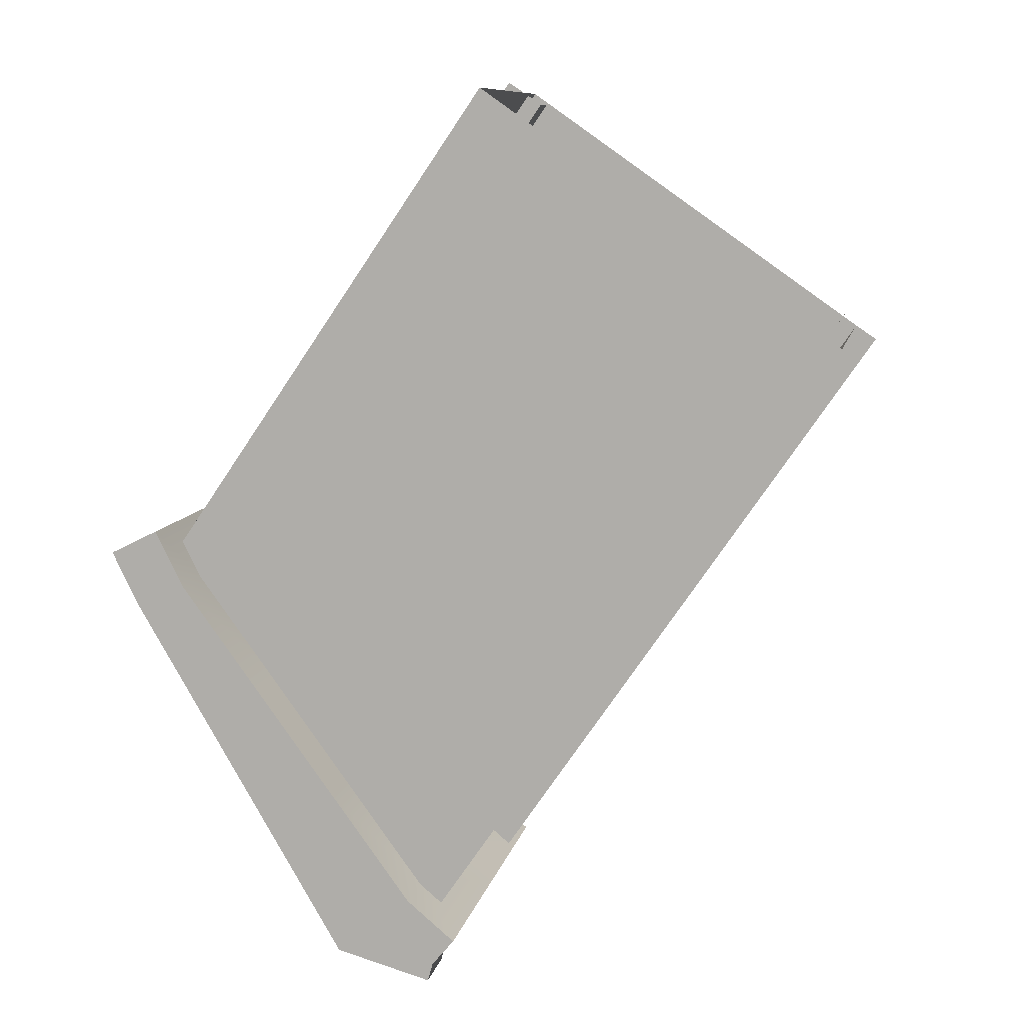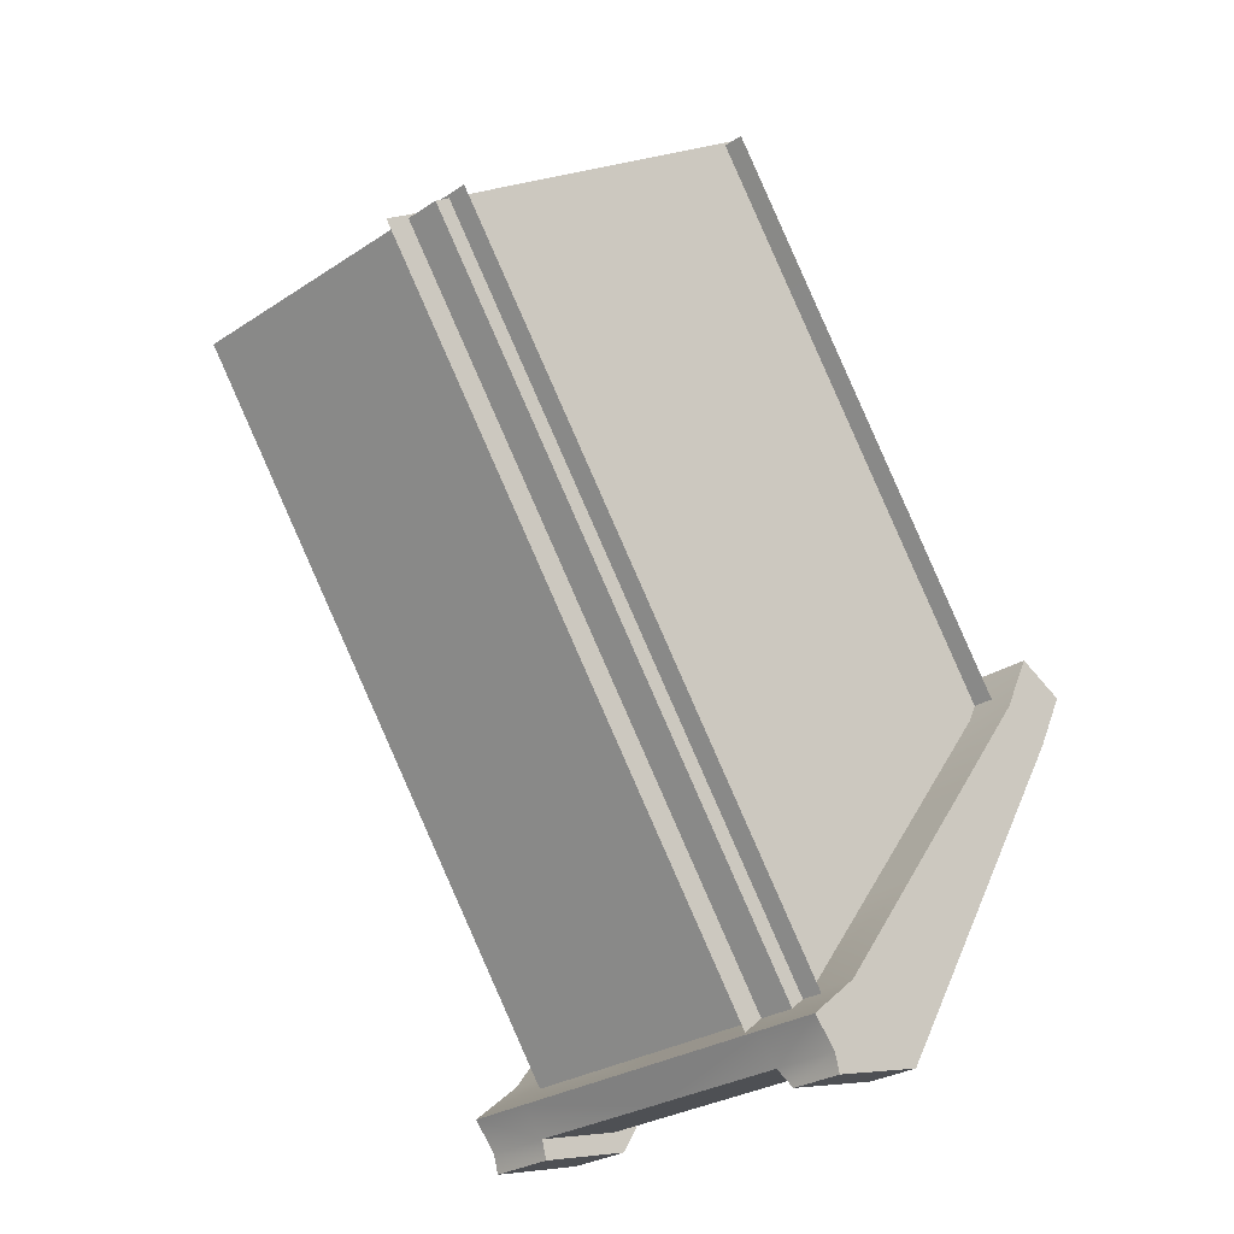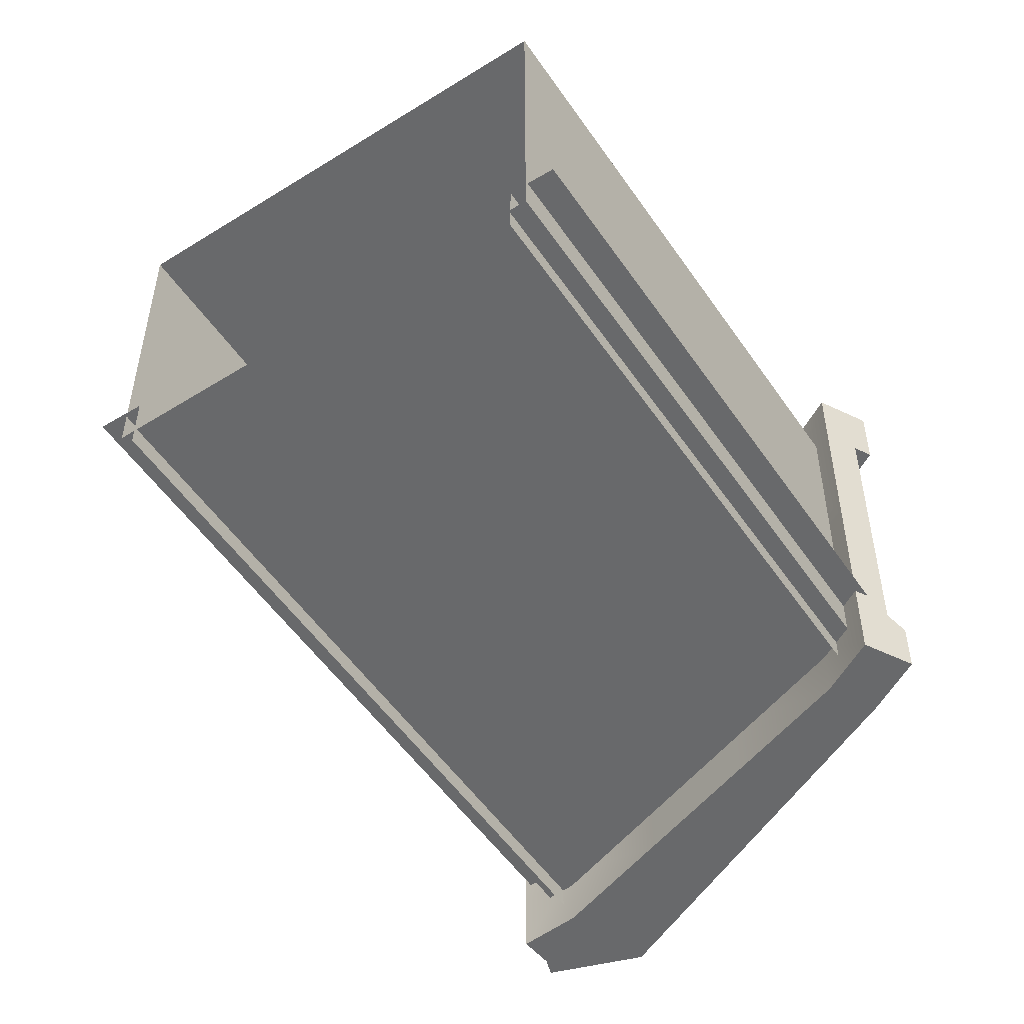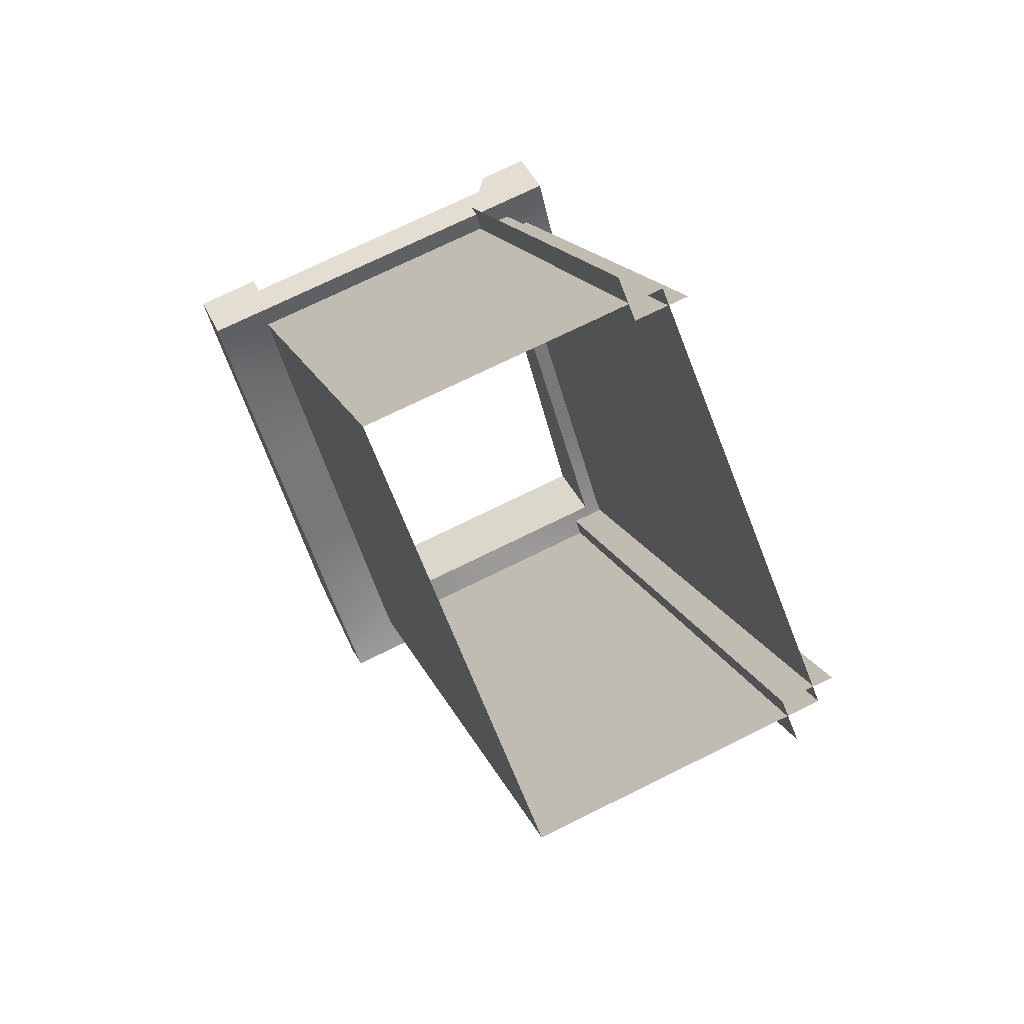
<metadata>
{"format":"obj","ext":"obj","renderer":"f3d","projection":"perspective","resolution":1024,"background":"white","views":[{"elev":9.3,"azim":11.2,"up":"+Y"},{"elev":-27.3,"azim":135.6,"up":"+Y"},{"elev":-52.6,"azim":179.0,"up":"+Z"},{"elev":72.7,"azim":63.7,"up":"+Y"}]}
</metadata>
<code>
g SecretBuilding_Outside
v -0.8182 -3.141 -0.276
v -1.044 -3.471 -0.276
v -1.044 -3.471 -0.6018
v -0.8182 -3.141 -0.6018
v -1.515 -2.456 -0.276
v -1.515 -2.456 -0.6018
v -1.695 -2.72 -0.6018
v -1.695 -2.72 -0.276
v -0.3663 -2.481 -0.276
v -0.5923 -2.811 -0.276
v -0.5923 -2.811 -0.6018
v -0.3663 -2.481 -0.6018
v -1.154 -1.93 -0.6018
v -1.334 -2.193 -0.9276
v -1.334 -2.193 -0.6018
v -1.154 -1.93 -0.9276
v -1.334 -2.193 -0.9276
v -1.515 -2.456 -0.9276
v -1.515 -2.456 -0.6018
v -1.334 -2.193 -0.6018
v -1.334 -2.193 -0.276
v -1.515 -2.456 -0.276
v -1.876 -2.983 -0.6018
v -1.695 -2.72 -0.6018
v -1.695 -2.72 -0.9276
v -1.876 -2.983 -0.9276
v -0.3663 -2.481 -0.6018
v -0.5923 -2.811 -0.6018
v -0.5923 -2.811 -0.9276
v -0.3663 -2.481 -0.9276
v -1.154 -1.93 -0.276
v -1.334 -2.193 -0.6018
v -1.334 -2.193 -0.276
v -1.154 -1.93 -0.6018
v -0.8182 -3.141 -0.276
v -1.073 -2.946 -0.276
v -1.295 -3.27 -0.276
v -1.044 -3.471 -0.276
v -1.073 -2.946 -0.276
v -1.294 -2.701 -0.276
v -1.495 -2.995 -0.276
v -1.295 -3.27 -0.276
v -1.294 -2.701 -0.276
v -1.515 -2.456 -0.276
v -1.695 -2.72 -0.276
v -1.495 -2.995 -0.276
v -1.294 -2.701 -0.9276
v -1.495 -2.995 -0.9276
v -1.695 -2.72 -0.9276
v -1.515 -2.456 -0.9276
v -1.073 -2.946 -0.9276
v -1.295 -3.27 -0.9276
v -1.495 -2.995 -0.9276
v -1.294 -2.701 -0.9276
v -0.8182 -3.141 -0.9276
v -1.044 -3.471 -0.9276
v -1.295 -3.27 -0.9276
v -1.073 -2.946 -0.9276
v -0.3663 -2.481 -0.276
v -0.6289 -2.297 -0.276
v -0.8509 -2.621 -0.276
v -0.5923 -2.811 -0.276
v -0.5923 -2.811 -0.276
v -0.8509 -2.621 -0.276
v -1.073 -2.946 -0.276
v -0.8182 -3.141 -0.276
v -1.517 -3.594 -0.276
v -1.044 -3.471 -0.276
v -1.295 -3.27 -0.276
v -1.27 -3.801 -0.276
v -0.6289 -2.297 -0.276
v -0.8915 -2.114 -0.276
v -1.093 -2.407 -0.276
v -0.8509 -2.621 -0.276
v -0.8509 -2.621 -0.276
v -1.093 -2.407 -0.276
v -1.294 -2.701 -0.276
v -1.073 -2.946 -0.276
v -1.696 -3.288 -0.276
v -1.295 -3.27 -0.276
v -1.495 -2.995 -0.276
v -1.517 -3.594 -0.276
v -0.8915 -2.114 -0.276
v -1.154 -1.93 -0.276
v -1.334 -2.193 -0.276
v -1.093 -2.407 -0.276
v -1.093 -2.407 -0.276
v -1.334 -2.193 -0.276
v -1.515 -2.456 -0.276
v -1.294 -2.701 -0.276
v -1.695 -2.72 -0.276
v -1.876 -2.983 -0.276
v -1.495 -2.995 -0.276
v -1.696 -3.288 -0.276
v -0.8915 -2.114 -0.9276
v -1.093 -2.407 -0.9276
v -1.334 -2.193 -0.9276
v -1.154 -1.93 -0.9276
v -1.093 -2.407 -0.9276
v -1.294 -2.701 -0.9276
v -1.515 -2.456 -0.9276
v -1.334 -2.193 -0.9276
v -1.495 -2.995 -0.9276
v -1.696 -3.288 -0.9276
v -1.876 -2.983 -0.9276
v -1.695 -2.72 -0.9276
v -0.6289 -2.297 -0.9276
v -0.8509 -2.621 -0.9276
v -1.093 -2.407 -0.9276
v -0.8915 -2.114 -0.9276
v -0.8509 -2.621 -0.9276
v -1.073 -2.946 -0.9276
v -1.294 -2.701 -0.9276
v -1.093 -2.407 -0.9276
v -1.295 -3.27 -0.9276
v -1.517 -3.594 -0.9276
v -1.696 -3.288 -0.9276
v -1.495 -2.995 -0.9276
v -0.3663 -2.481 -0.9276
v -0.5923 -2.811 -0.9276
v -0.8509 -2.621 -0.9276
v -0.6289 -2.297 -0.9276
v -0.5923 -2.811 -0.9276
v -0.8182 -3.141 -0.9276
v -1.073 -2.946 -0.9276
v -0.8509 -2.621 -0.9276
v -1.044 -3.471 -0.9276
v -1.27 -3.801 -0.9276
v -1.517 -3.594 -0.9276
v -1.295 -3.27 -0.9276
v -1.515 -2.456 -0.6018
v -1.515 -2.456 -0.9276
v -1.695 -2.72 -0.6018
v -1.695 -2.72 -0.9276
v -1.044 -3.471 -0.6018
v -1.044 -3.471 -0.9276
v -0.8182 -3.141 -0.9276
v -0.8182 -3.141 -0.6018
v -0.5923 -2.811 -0.276
v -0.8182 -3.141 -0.276
v -0.5923 -2.811 -0.6018
v -1.044 -3.471 -0.276
v -1.27 -3.801 -0.276
v -1.27 -3.801 -0.6018
v -1.044 -3.471 -0.6018
v -0.8182 -3.141 -0.6018
v -0.5923 -2.811 -0.9276
v -0.8182 -3.141 -0.9276
v -1.27 -3.801 -0.6018
v -1.044 -3.471 -0.9276
v -1.044 -3.471 -0.6018
v -1.27 -3.801 -0.9276
v -1.876 -2.983 -0.276
v -1.876 -2.983 -0.6018
v -1.204 -1.904 -0.8537
v -1.126 -1.956 -0.8537
v -1.381 -2.161 -0.8537
v -1.309 -2.223 -0.8537
v -1.381 -2.161 -0.8537
v -1.309 -2.223 -0.8537
v -1.561 -2.425 -0.8537
v -1.494 -2.494 -0.8537
v -1.561 -2.425 -0.8537
v -1.494 -2.494 -0.8537
v -1.742 -2.688 -0.8537
v -1.68 -2.765 -0.8537
v -1.742 -2.688 -0.8537
v -1.68 -2.765 -0.8537
v -1.922 -2.951 -0.8537
v -1.866 -3.036 -0.8537
v -0.9978 -3.503 -0.8537
v -1.224 -3.833 -0.8537
v -1.297 -3.773 -0.8537
v -1.072 -3.445 -0.8537
v -0.7718 -3.173 -0.8537
v -0.9978 -3.503 -0.8537
v -1.072 -3.445 -0.8537
v -0.8471 -3.116 -0.8537
v -0.5459 -2.843 -0.8537
v -0.7718 -3.173 -0.8537
v -0.8471 -3.116 -0.8537
v -0.6221 -2.788 -0.8537
v -0.3159 -2.507 -0.8537
v -0.5459 -2.843 -0.8537
v -0.6221 -2.788 -0.8537
v -0.3941 -2.455 -0.8537
v -1.309 -2.223 -0.9715
v -1.309 -2.223 -0.8537
v -1.126 -1.956 -0.8537
v -1.126 -1.956 -0.9715
v -1.494 -2.494 -0.9715
v -1.494 -2.494 -0.8537
v -1.309 -2.223 -0.9715
v -1.309 -2.223 -0.8537
v -1.68 -2.765 -0.9715
v -1.68 -2.765 -0.8537
v -1.494 -2.494 -0.9715
v -1.494 -2.494 -0.8537
v -1.866 -3.036 -0.9715
v -1.866 -3.036 -0.8537
v -1.68 -2.765 -0.9715
v -1.68 -2.765 -0.8537
v -1.072 -3.445 -0.9715
v -1.072 -3.445 -0.8537
v -1.297 -3.773 -0.8537
v -1.297 -3.773 -0.9715
v -0.8471 -3.116 -0.9715
v -0.8471 -3.116 -0.8537
v -1.072 -3.445 -0.8537
v -1.072 -3.445 -0.9715
v -0.6221 -2.788 -0.9715
v -0.6221 -2.788 -0.8537
v -0.8471 -3.116 -0.8537
v -0.8471 -3.116 -0.9715
v -0.3941 -2.455 -0.9715
v -0.3941 -2.455 -0.8537
v -0.6221 -2.788 -0.9715
v -0.6221 -2.788 -0.8537
v -1.242 -3.873 -0.2919
v -1.242 -3.873 -0.156
v -1.194 -3.816 -0.156
v -1.194 -3.816 -0.2919
v -1.242 -3.873 -0.5924
v -1.194 -3.816 -0.5924
v -1.194 -3.816 -0.8928
v -1.242 -3.873 -0.8928
v -1.194 -3.816 -1.029
v -1.242 -3.873 -1.029
v -1.459 -3.855 -0.156
v -1.253 -3.912 -0.156
v -1.459 -3.855 -0.2919
v -1.253 -3.912 -0.2919
v -1.298 -3.729 -0.5924
v -1.298 -3.729 -0.2919
v -1.433 -3.821 -0.2919
v -1.433 -3.821 -0.5924
v -1.433 -3.821 -0.8928
v -1.298 -3.729 -0.8928
v -1.298 -3.729 -0.2919
v -1.194 -3.816 -0.2919
v -1.194 -3.816 -0.156
v -1.298 -3.729 -0.156
v -1.47 -3.495 -0.156
v -1.47 -3.495 -0.2919
v -1.641 -3.261 -0.156
v -1.641 -3.261 -0.2919
v -1.812 -3.028 -0.156
v -1.812 -3.028 -0.2919
v -1.873 -2.906 -0.156
v -1.873 -2.906 -0.2919
v -1.242 -3.873 -1.029
v -1.194 -3.816 -1.029
v -1.298 -3.729 -1.029
v -1.433 -3.821 -1.029
v -1.253 -3.912 -1.029
v -1.459 -3.855 -1.029
v -1.616 -3.588 -1.029
v -1.581 -3.567 -1.029
v -1.47 -3.495 -1.029
v -1.641 -3.261 -1.029
v -1.765 -3.334 -1.029
v -1.73 -3.314 -1.029
v -1.812 -3.028 -1.029
v -1.879 -3.061 -1.029
v -1.914 -3.08 -1.029
v -1.975 -2.957 -1.029
v -1.939 -2.939 -1.029
v -1.873 -2.906 -1.029
v -1.939 -2.939 -1.029
v -1.873 -2.906 -1.029
v -1.873 -2.906 -0.8928
v -1.939 -2.939 -0.8928
v -1.939 -2.939 -0.5924
v -1.873 -2.906 -0.5924
v -1.939 -2.939 -0.2919
v -1.873 -2.906 -0.2919
v -1.873 -2.906 -0.156
v -1.939 -2.939 -0.156
v -1.812 -3.028 -0.8928
v -1.879 -3.061 -0.8928
v -1.879 -3.061 -0.5924
v -1.812 -3.028 -0.5924
v -1.879 -3.061 -0.2919
v -1.812 -3.028 -0.2919
v -1.939 -2.939 -0.156
v -1.873 -2.906 -0.156
v -1.812 -3.028 -0.156
v -1.879 -3.061 -0.156
v -1.975 -2.957 -0.156
v -1.914 -3.08 -0.156
v -1.765 -3.334 -0.156
v -1.73 -3.314 -0.156
v -1.641 -3.261 -0.156
v -1.616 -3.588 -0.156
v -1.581 -3.567 -0.156
v -1.47 -3.495 -0.156
v -1.298 -3.729 -0.156
v -1.433 -3.821 -0.156
v -1.459 -3.855 -0.156
v -1.253 -3.912 -0.156
v -1.242 -3.873 -0.156
v -1.194 -3.816 -0.156
v -1.975 -2.957 -0.9215
v -1.914 -3.08 -0.9215
v -1.975 -2.957 -1.029
v -1.914 -3.08 -1.029
v -1.765 -3.334 -0.9215
v -1.765 -3.334 -1.029
v -1.616 -3.588 -0.9215
v -1.616 -3.588 -1.029
v -1.459 -3.855 -0.9215
v -1.459 -3.855 -1.029
v -1.873 -2.906 -0.8928
v -1.873 -2.906 -1.029
v -1.812 -3.028 -0.8928
v -1.812 -3.028 -1.029
v -1.641 -3.261 -0.8928
v -1.641 -3.261 -1.029
v -1.47 -3.495 -0.8928
v -1.47 -3.495 -1.029
v -1.298 -3.729 -0.8928
v -1.298 -3.729 -1.029
v -1.194 -3.816 -1.029
v -1.194 -3.816 -0.8928
v -1.879 -3.061 -0.5924
v -1.879 -3.061 -0.8928
v -1.939 -2.939 -0.8928
v -1.939 -2.939 -0.5924
v -1.939 -2.939 -0.2919
v -1.879 -3.061 -0.2919
v -1.873 -2.906 -0.8928
v -1.812 -3.028 -0.8928
v -1.812 -3.028 -0.5924
v -1.873 -2.906 -0.5924
v -1.812 -3.028 -0.2919
v -1.873 -2.906 -0.2919
v -1.914 -3.08 -0.2919
v -1.975 -2.957 -0.2919
v -1.975 -2.957 -0.156
v -1.914 -3.08 -0.156
v -1.765 -3.334 -0.2919
v -1.765 -3.334 -0.156
v -1.616 -3.588 -0.2919
v -1.616 -3.588 -0.156
v -1.459 -3.855 -0.156
v -1.459 -3.855 -0.2919
v -1.459 -3.855 -1.029
v -1.459 -3.855 -0.9215
v -1.253 -3.912 -1.029
v -1.253 -3.912 -0.9215
v -1.242 -3.873 -0.2919
v -1.242 -3.873 -0.5924
v -1.433 -3.821 -0.2919
v -1.433 -3.821 -0.5924
v -1.242 -3.873 -0.8928
v -1.433 -3.821 -0.8928
v -1.194 -3.816 -0.5924
v -1.194 -3.816 -0.2919
v -1.298 -3.729 -0.2919
v -1.298 -3.729 -0.5924
v -1.194 -3.816 -0.8928
v -1.298 -3.729 -0.8928
v -1.879 -3.061 -0.8928
v -1.812 -3.028 -0.8928
v -1.73 -3.314 -0.8928
v -1.641 -3.261 -0.8928
v -1.581 -3.567 -0.8928
v -1.47 -3.495 -0.8928
v -1.298 -3.729 -0.8928
v -1.433 -3.821 -0.8928
v -1.939 -2.939 -0.156
v -1.975 -2.957 -0.156
v -1.939 -2.939 -0.2919
v -1.975 -2.957 -0.2919
v -1.253 -3.912 -0.2919
v -1.253 -3.912 -0.156
v -1.242 -3.873 -0.156
v -1.242 -3.873 -0.2919
v -1.253 -3.912 -0.2919
v -1.242 -3.873 -0.2919
v -1.433 -3.821 -0.2919
v -1.459 -3.855 -0.2919
v -1.616 -3.588 -0.2919
v -1.581 -3.567 -0.2919
v -1.298 -3.729 -0.2919
v -1.47 -3.495 -0.2919
v -1.641 -3.261 -0.2919
v -1.73 -3.314 -0.2919
v -1.812 -3.028 -0.2919
v -1.765 -3.334 -0.2919
v -1.879 -3.061 -0.2919
v -1.914 -3.08 -0.2919
v -1.975 -2.957 -0.2919
v -1.939 -2.939 -0.2919
v -1.253 -3.912 -0.9215
v -1.242 -3.873 -0.8928
v -1.242 -3.873 -1.029
v -1.253 -3.912 -1.029
v -1.939 -2.939 -0.8928
v -1.975 -2.957 -0.9215
v -1.939 -2.939 -1.029
v -1.975 -2.957 -1.029
v -1.975 -2.957 -0.9215
v -1.939 -2.939 -0.8928
v -1.879 -3.061 -0.8928
v -1.914 -3.08 -0.9215
v -1.765 -3.334 -0.9215
v -1.73 -3.314 -0.8928
v -1.616 -3.588 -0.9215
v -1.581 -3.567 -0.8928
v -1.433 -3.821 -0.8928
v -1.459 -3.855 -0.9215
v -1.253 -3.912 -0.9215
v -1.242 -3.873 -0.8928
g SecretBuilding_Outside_0
f 3 2 1
f 1 4 3
f 7 6 5
f 5 8 7
f 11 10 9
f 9 12 11
f 15 14 13
f 14 16 13
f 19 18 17
f 17 20 19
f 19 20 21
f 22 19 21
f 25 24 23
f 23 26 25
f 29 28 27
f 27 30 29
f 33 32 31
f 32 34 31
g SecretBuilding_Outside_1
f 37 36 35
f 35 38 37
f 41 40 39
f 39 42 41
f 45 44 43
f 43 46 45
f 49 48 47
f 47 50 49
f 53 52 51
f 51 54 53
f 57 56 55
f 55 58 57
f 61 60 59
f 59 62 61
f 65 64 63
f 63 66 65
f 69 68 67
f 70 67 68
f 73 72 71
f 71 74 73
f 77 76 75
f 75 78 77
f 81 80 79
f 82 79 80
f 85 84 83
f 83 86 85
f 89 88 87
f 87 90 89
f 93 92 91
f 94 92 93
f 97 96 95
f 95 98 97
f 101 100 99
f 99 102 101
f 105 104 103
f 103 106 105
f 109 108 107
f 107 110 109
f 113 112 111
f 111 114 113
f 117 116 115
f 115 118 117
f 121 120 119
f 119 122 121
f 125 124 123
f 123 126 125
f 129 128 127
f 127 130 129
g SecretBuilding_Outside_2
f 133 132 131
f 134 132 133
f 137 136 135
f 135 138 137
f 138 140 139
f 139 141 138
f 144 143 142
f 142 145 144
f 147 146 11
f 147 148 146
f 151 150 149
f 150 152 149
f 154 8 153
f 154 7 8
g SecretBuilding_Outside_3
f 157 156 155
f 156 157 158
f 161 160 159
f 160 161 162
f 165 164 163
f 164 165 166
f 169 168 167
f 168 169 170
f 173 172 171
f 171 174 173
f 177 176 175
f 175 178 177
f 181 180 179
f 179 182 181
f 185 184 183
f 183 186 185
f 189 188 187
f 187 190 189
f 193 192 191
f 192 193 194
f 197 196 195
f 196 197 198
f 201 200 199
f 200 201 202
f 205 204 203
f 203 206 205
f 209 208 207
f 207 210 209
f 213 212 211
f 211 214 213
f 217 216 215
f 216 217 218
f 221 220 219
f 219 222 221
f 222 219 223
f 223 224 222
f 224 223 225
f 226 225 223
f 225 226 227
f 228 227 226
f 231 230 229
f 231 232 230
f 235 234 233
f 233 236 235
f 236 233 237
f 238 237 233
f 241 240 239
f 239 242 241
f 239 243 242
f 239 244 243
f 245 243 244
f 244 246 245
f 245 246 247
f 246 248 247
f 247 248 249
f 248 250 249
f 253 252 251
f 251 254 253
f 254 251 255
f 255 256 254
f 257 254 256
f 253 254 258
f 254 257 258
f 258 259 253
f 260 259 258
f 261 258 257
f 258 262 260
f 258 261 262
f 260 262 263
f 264 262 261
f 262 264 263
f 261 265 264
f 266 264 265
f 264 266 267
f 263 264 267
f 267 268 263
f 271 270 269
f 269 272 271
f 271 272 273
f 273 274 271
f 274 273 275
f 275 276 274
f 277 276 275
f 275 278 277
f 281 280 279
f 279 282 281
f 283 281 282
f 282 284 283
f 287 286 285
f 285 288 287
f 288 285 289
f 289 290 288
f 288 290 291
f 287 288 292
f 291 292 288
f 292 293 287
f 292 291 294
f 293 292 295
f 294 295 292
f 295 296 293
f 297 296 295
f 298 295 294
f 295 298 297
f 294 299 298
f 300 298 299
f 298 300 301
f 298 301 297
f 301 302 297
f 305 304 303
f 305 306 304
f 304 306 307
f 306 308 307
f 309 307 308
f 308 310 309
f 309 310 311
f 310 312 311
f 315 314 313
f 316 314 315
f 316 315 317
f 317 318 316
f 319 318 317
f 320 318 319
f 320 319 321
f 321 322 320
f 323 322 321
f 323 321 324
f 327 326 325
f 325 328 327
f 329 328 325
f 325 330 329
f 333 332 331
f 331 334 333
f 335 333 334
f 334 336 335
f 339 338 337
f 337 340 339
f 340 337 341
f 341 342 340
f 343 342 341
f 342 343 344
f 344 343 345
f 343 346 345
f 349 348 347
f 348 349 350
f 353 352 351
f 354 352 353
f 354 355 352
f 356 355 354
f 359 358 357
f 357 360 359
f 360 357 361
f 361 362 360
f 365 364 363
f 364 365 366
f 367 366 365
f 366 367 368
f 369 368 367
f 367 370 369
f 373 372 371
f 373 374 372
f 377 376 375
f 375 378 377
f 381 380 379
f 379 382 381
f 383 381 382
f 381 383 384
f 385 381 384
f 384 386 385
f 387 386 384
f 388 384 383
f 384 388 387
f 387 388 389
f 383 390 388
f 388 391 389
f 391 388 390
f 390 392 391
f 393 391 392
f 391 393 394
f 397 396 395
f 395 398 397
f 401 400 399
f 401 402 400
f 405 404 403
f 403 406 405
f 405 406 407
f 407 408 405
f 408 407 409
f 409 410 408
f 411 410 409
f 409 412 411
f 413 411 412
f 411 413 414

</code>
